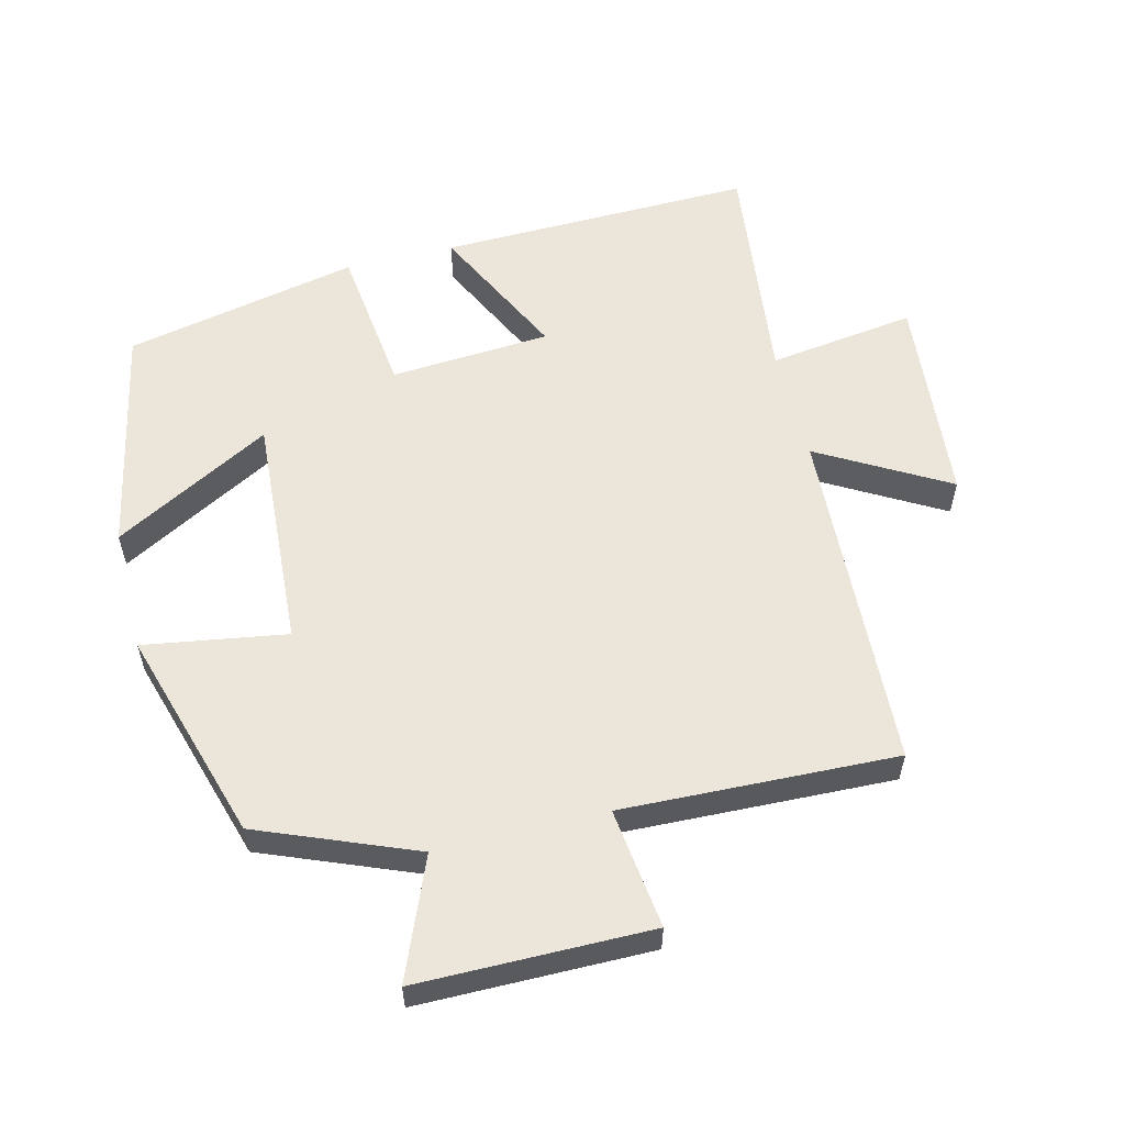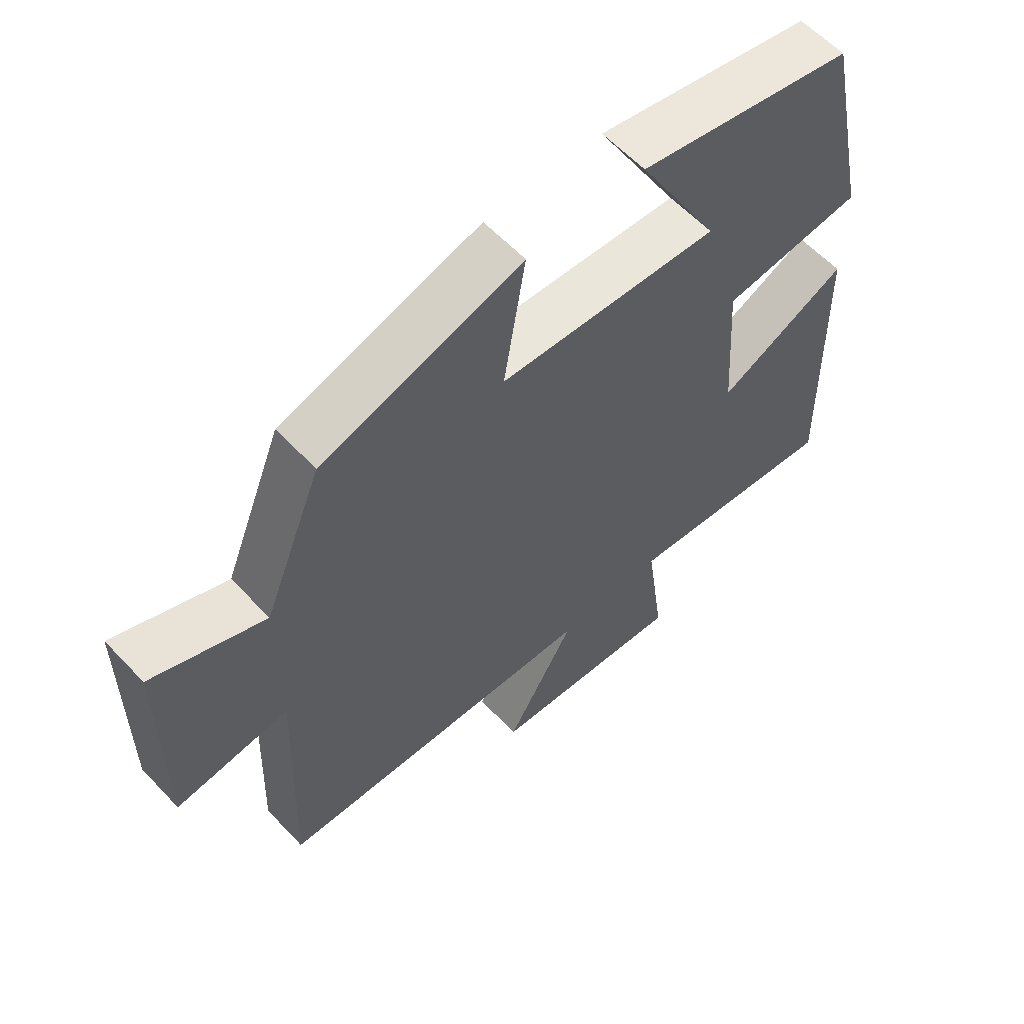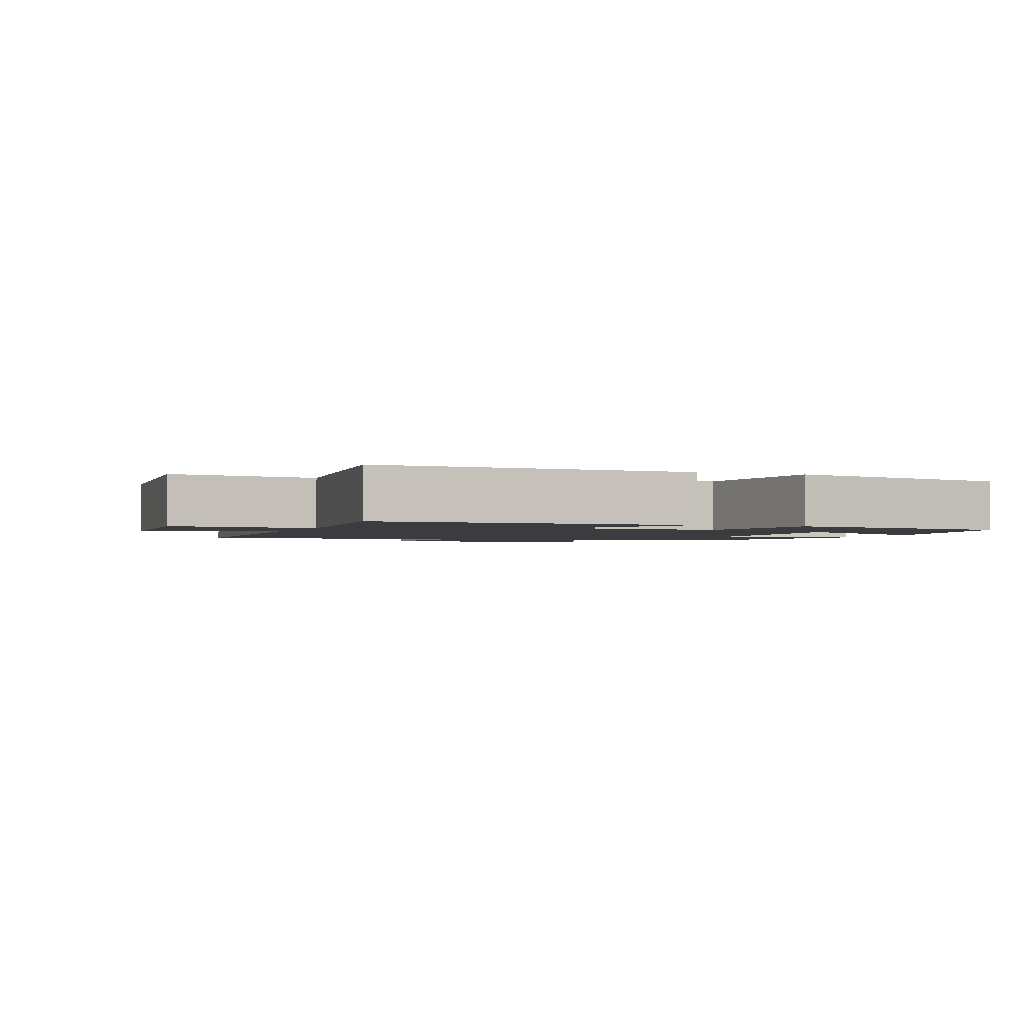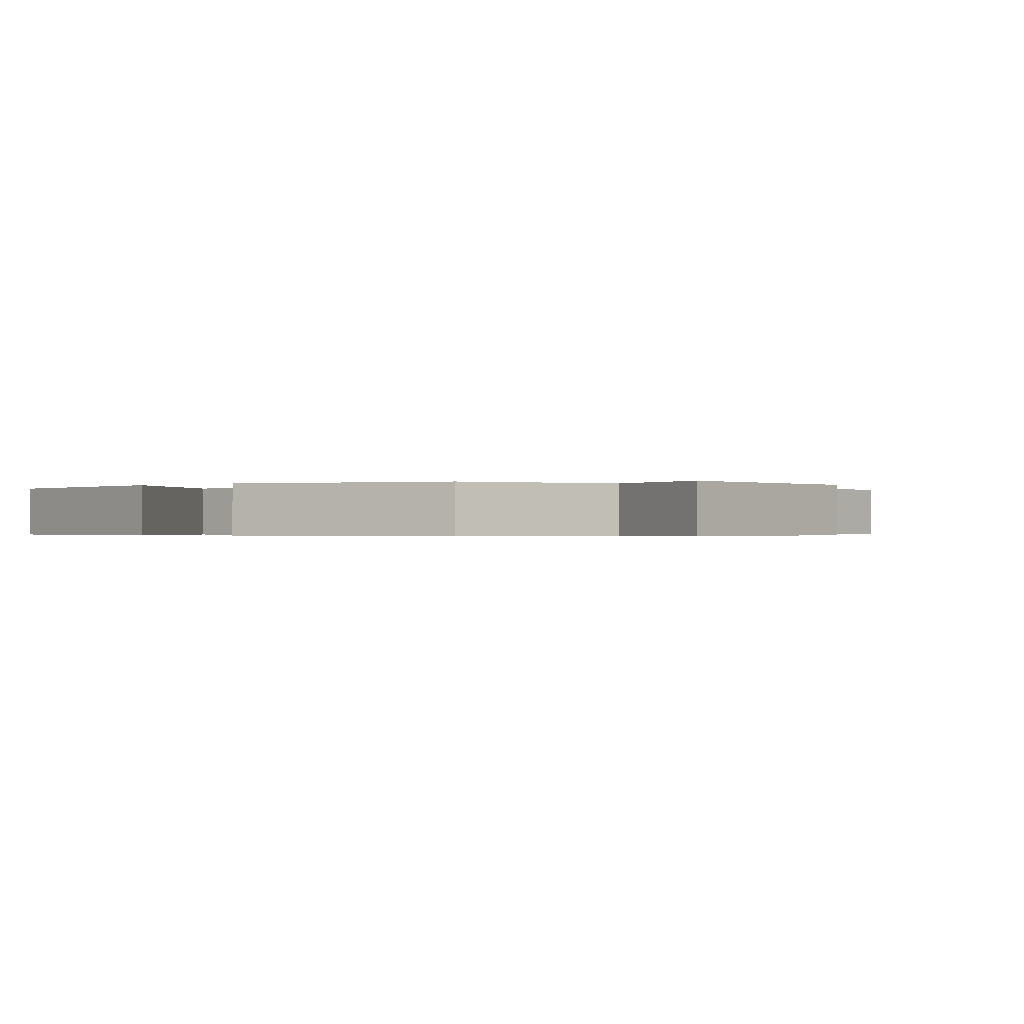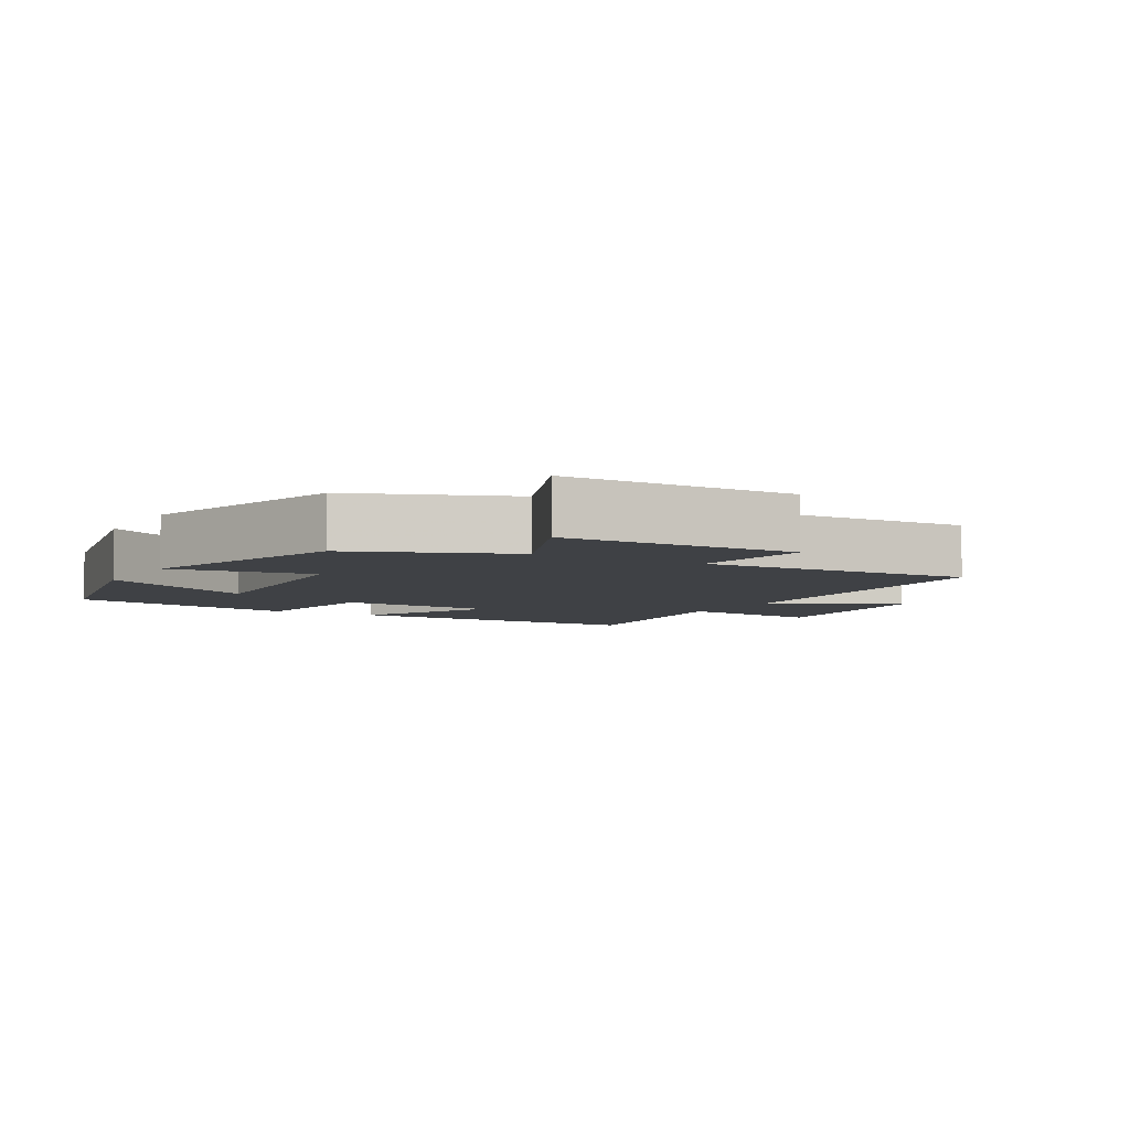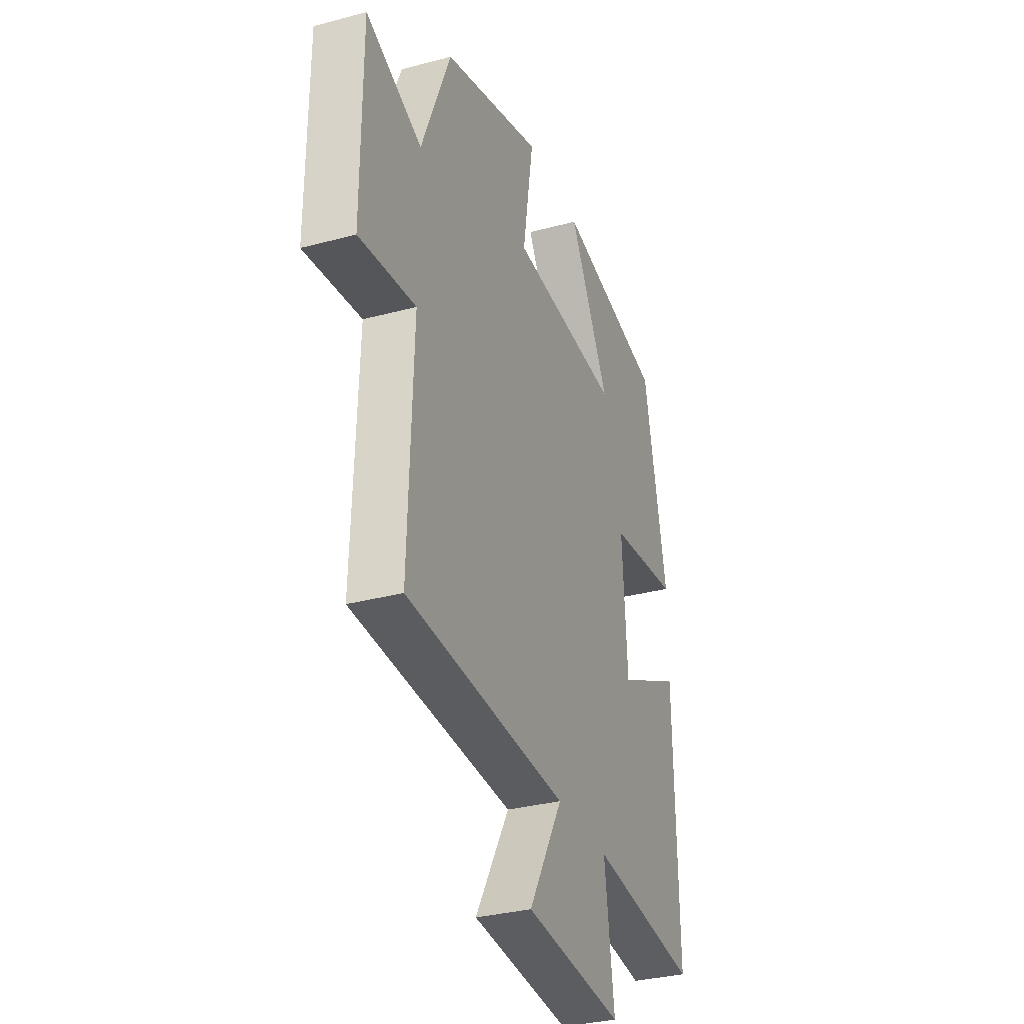
<metadata>
{"format":"obj","ext":"obj","renderer":"f3d","projection":"perspective","resolution":1024,"background":"white","views":[{"elev":57.2,"azim":76.0,"up":"+Y"},{"elev":59.6,"azim":137.1,"up":"+Z"},{"elev":-1.9,"azim":-111.5,"up":"+Y"},{"elev":-0.4,"azim":39.2,"up":"+Y"},{"elev":-5.5,"azim":60.2,"up":"+Y"},{"elev":-32.1,"azim":110.6,"up":"+Z"}]}
</metadata>
<code>
v -0.427 0.07 0.431
v -0.089 0.07 0.5
v -0.217 0.07 0.268
v 0.129 0.07 0.29
v 0.095 0.07 0.5
v 0.408 0.07 0.405
v 0.5 0.07 0.176
v 0.675 0.07 0.248
v 0.677 0.07 -0.094
v 0.5 0.07 -0.072
v 0.515 0.07 -0.475
v 0.005 0.07 -0.5
v 0.113 0.07 -0.689
v -0.197 0.07 -0.717
v -0.167 0.07 -0.5
v -0.51 0.07 -0.54
v -0.5 0.07 -0.076
v -0.295 0.07 -0.176
v -0.279 0.07 0.06
v -0.5 0.07 0.086
v -0.427 0 0.431
v -0.089 0 0.5
v -0.217 0 0.268
v 0.129 0 0.29
v 0.095 0 0.5
v 0.408 0 0.405
v 0.5 0 0.176
v 0.675 0 0.248
v 0.677 0 -0.094
v 0.5 0 -0.072
v 0.515 0 -0.475
v 0.005 0 -0.5
v 0.113 0 -0.689
v -0.197 0 -0.717
v -0.167 0 -0.5
v -0.51 0 -0.54
v -0.5 0 -0.076
v -0.295 0 -0.176
v -0.279 0 0.06
v -0.5 0 0.086
f 19 20 1
f 15 16 17 18
f 15 18 19
f 12 13 14 15
f 12 15 19
f 11 12 19
f 10 11 19
f 7 8 9 10
f 6 7 10
f 5 6 10
f 4 5 10
f 3 4 10 19
f 1 2 3
f 1 3 19
f 21 40 39
f 38 37 36 35
f 39 38 35
f 35 34 33 32
f 39 35 32
f 39 32 31
f 39 31 30
f 30 29 28 27
f 30 27 26
f 30 26 25
f 30 25 24
f 39 30 24 23
f 23 22 21
f 39 23 21
f 1 21 22 2
f 2 22 23 3
f 3 23 24 4
f 4 24 25 5
f 5 25 26 6
f 6 26 27 7
f 7 27 28 8
f 8 28 29 9
f 9 29 30 10
f 10 30 31 11
f 11 31 32 12
f 12 32 33 13
f 13 33 34 14
f 14 34 35 15
f 15 35 36 16
f 16 36 37 17
f 17 37 38 18
f 18 38 39 19
f 19 39 40 20
f 20 40 21 1

</code>
